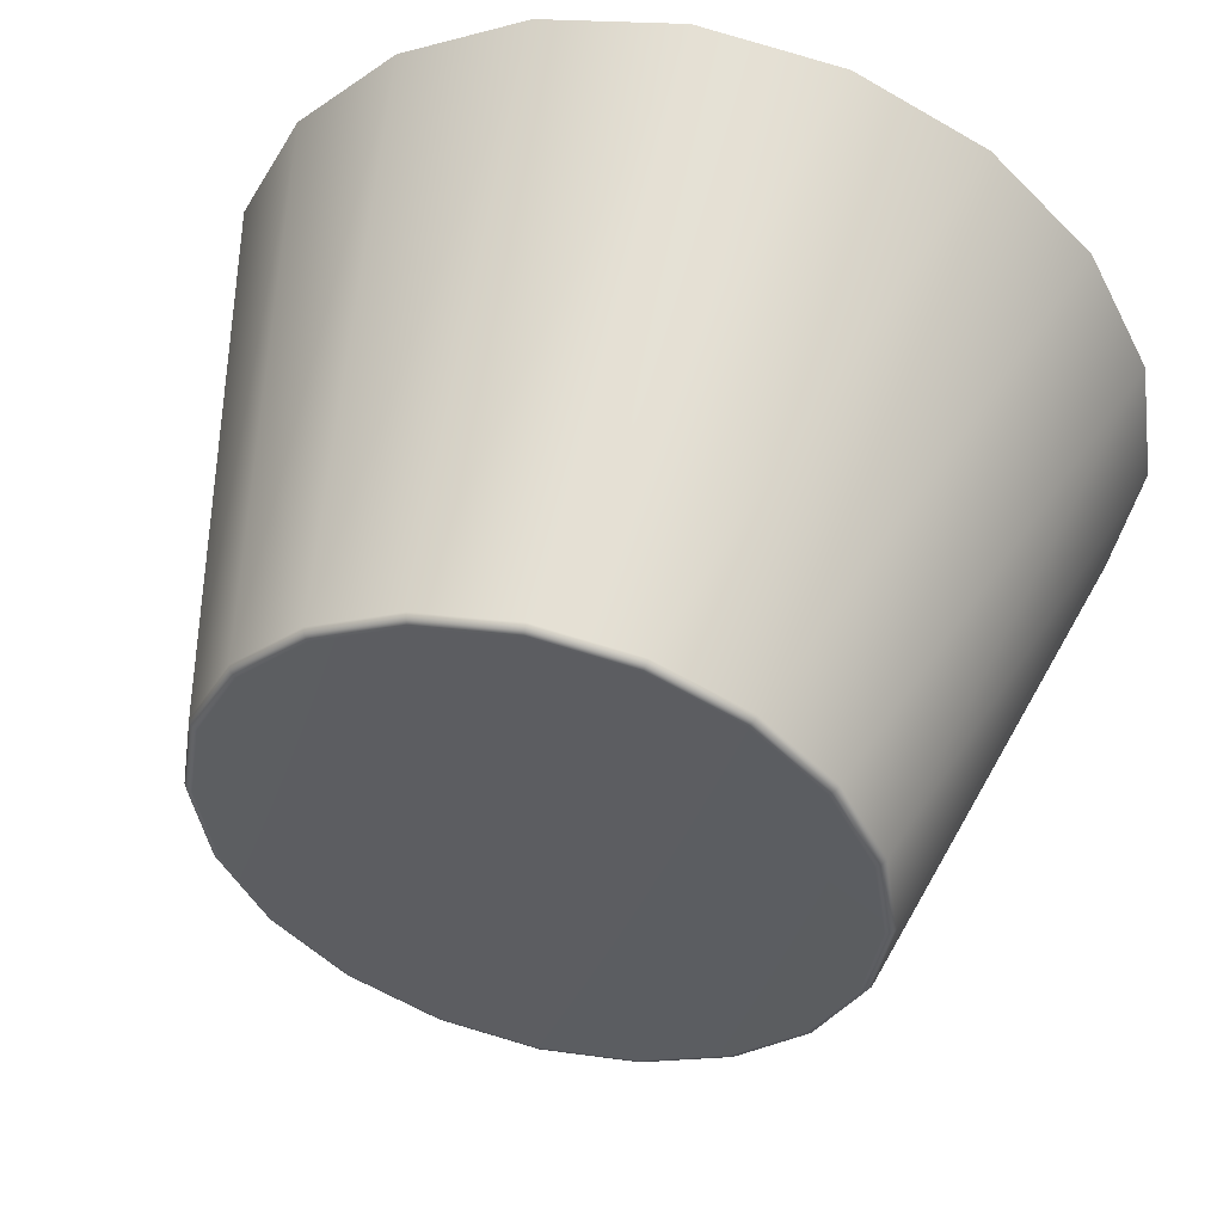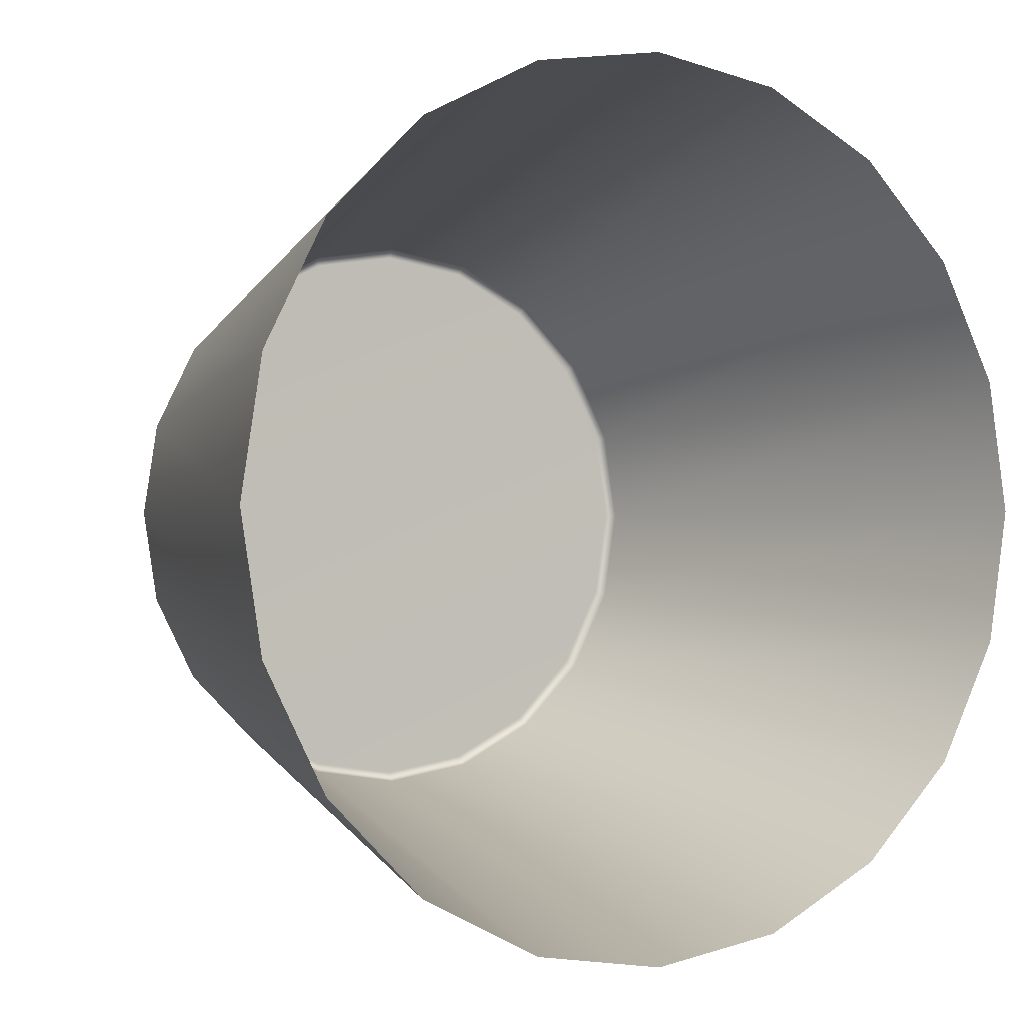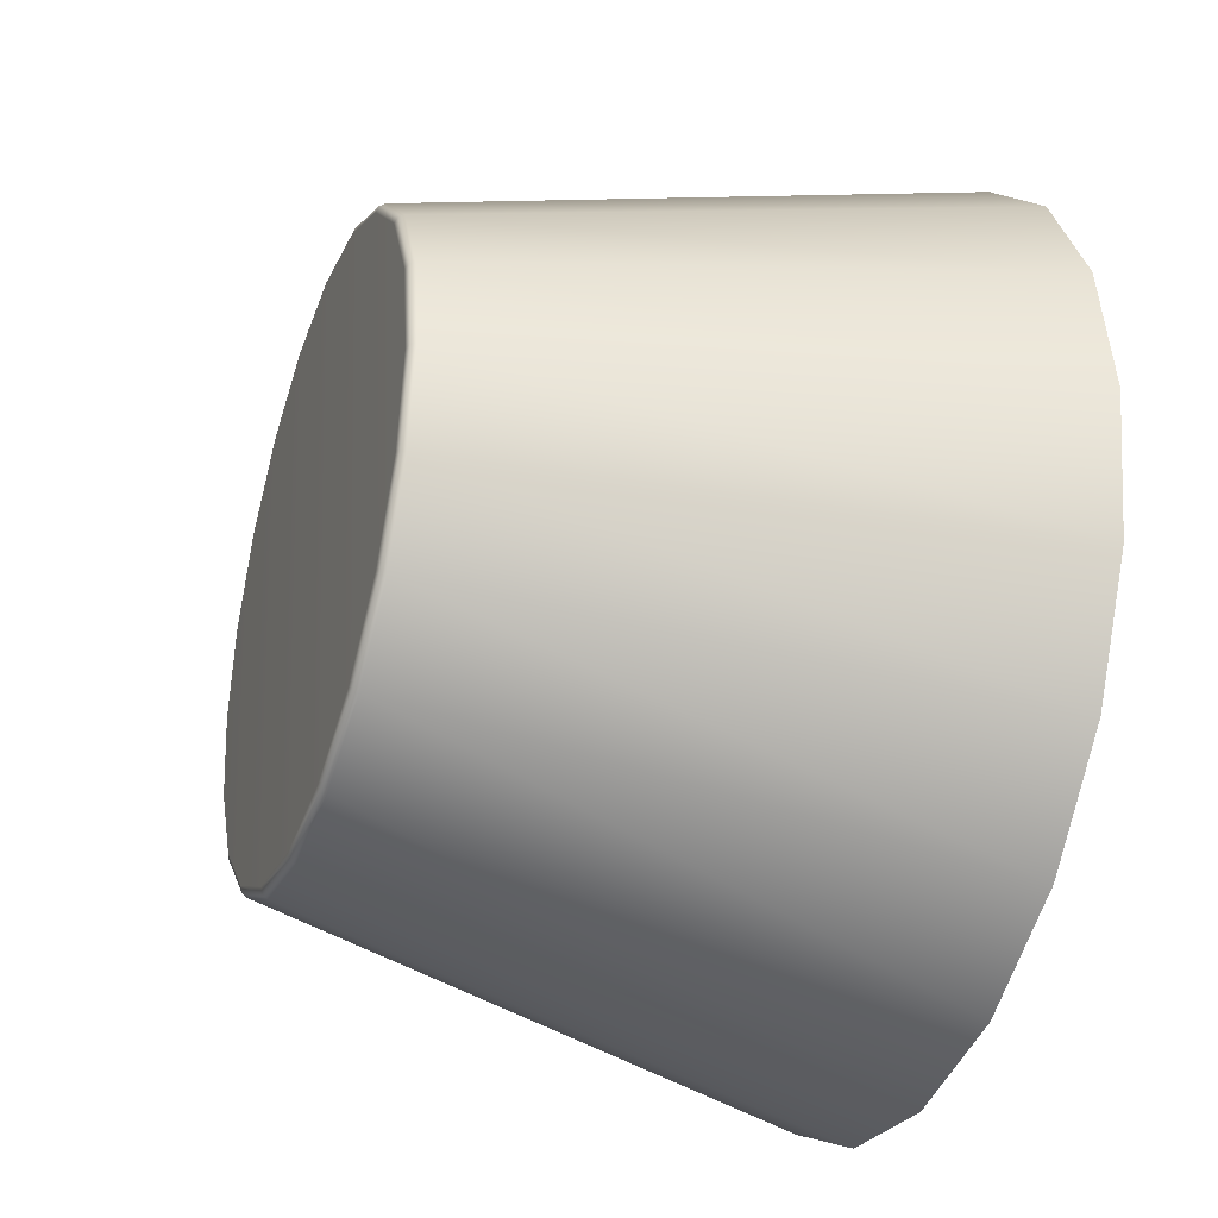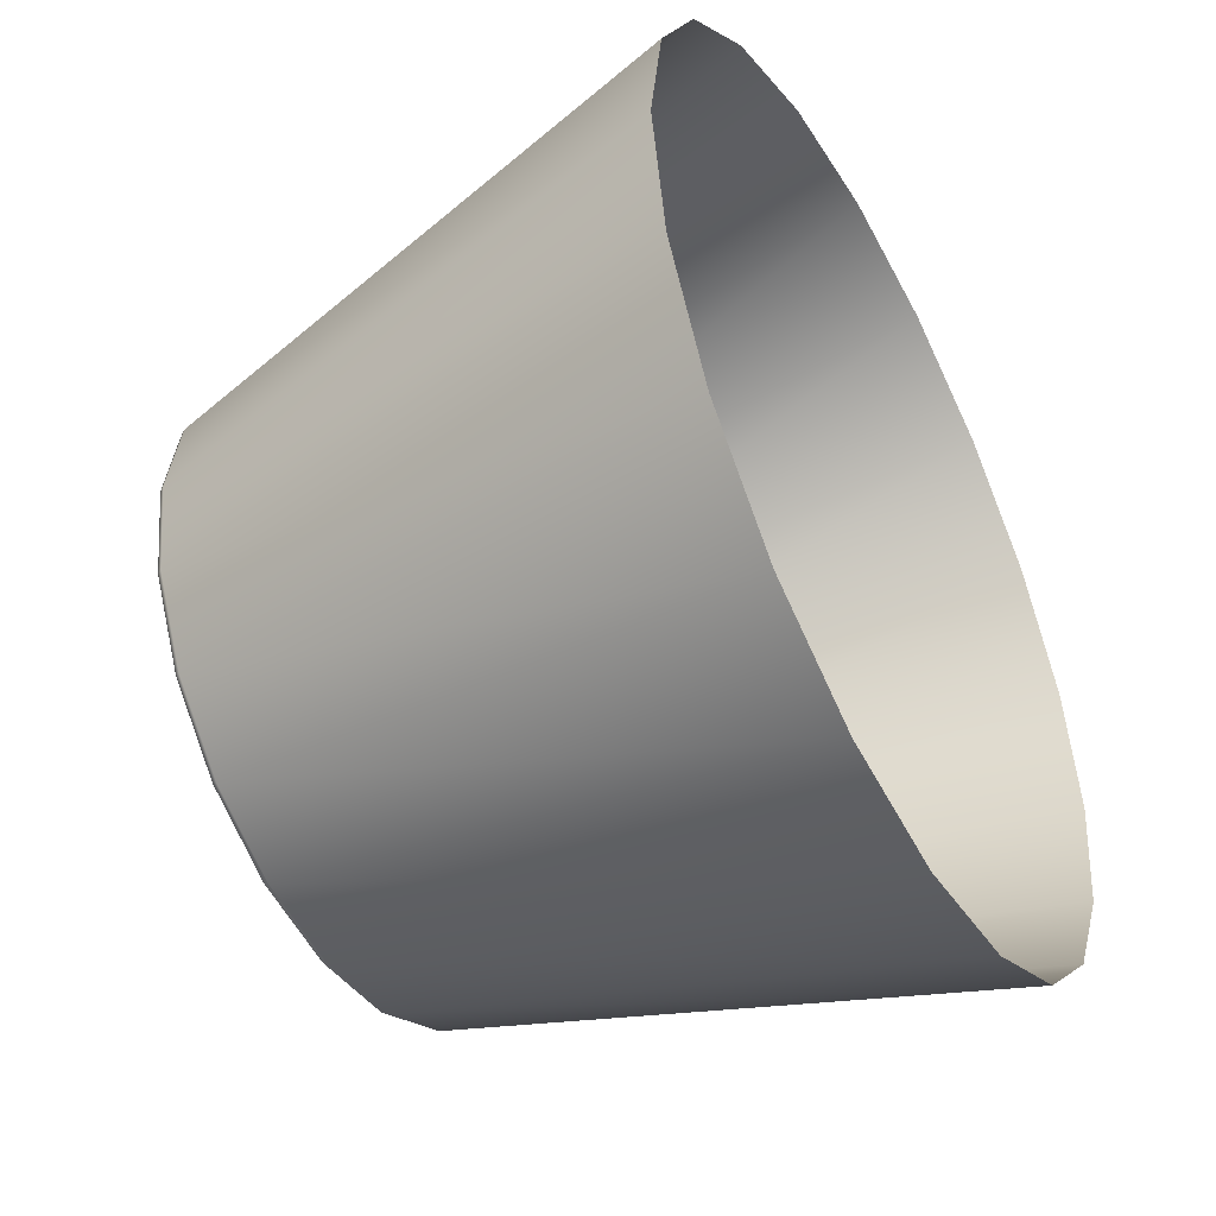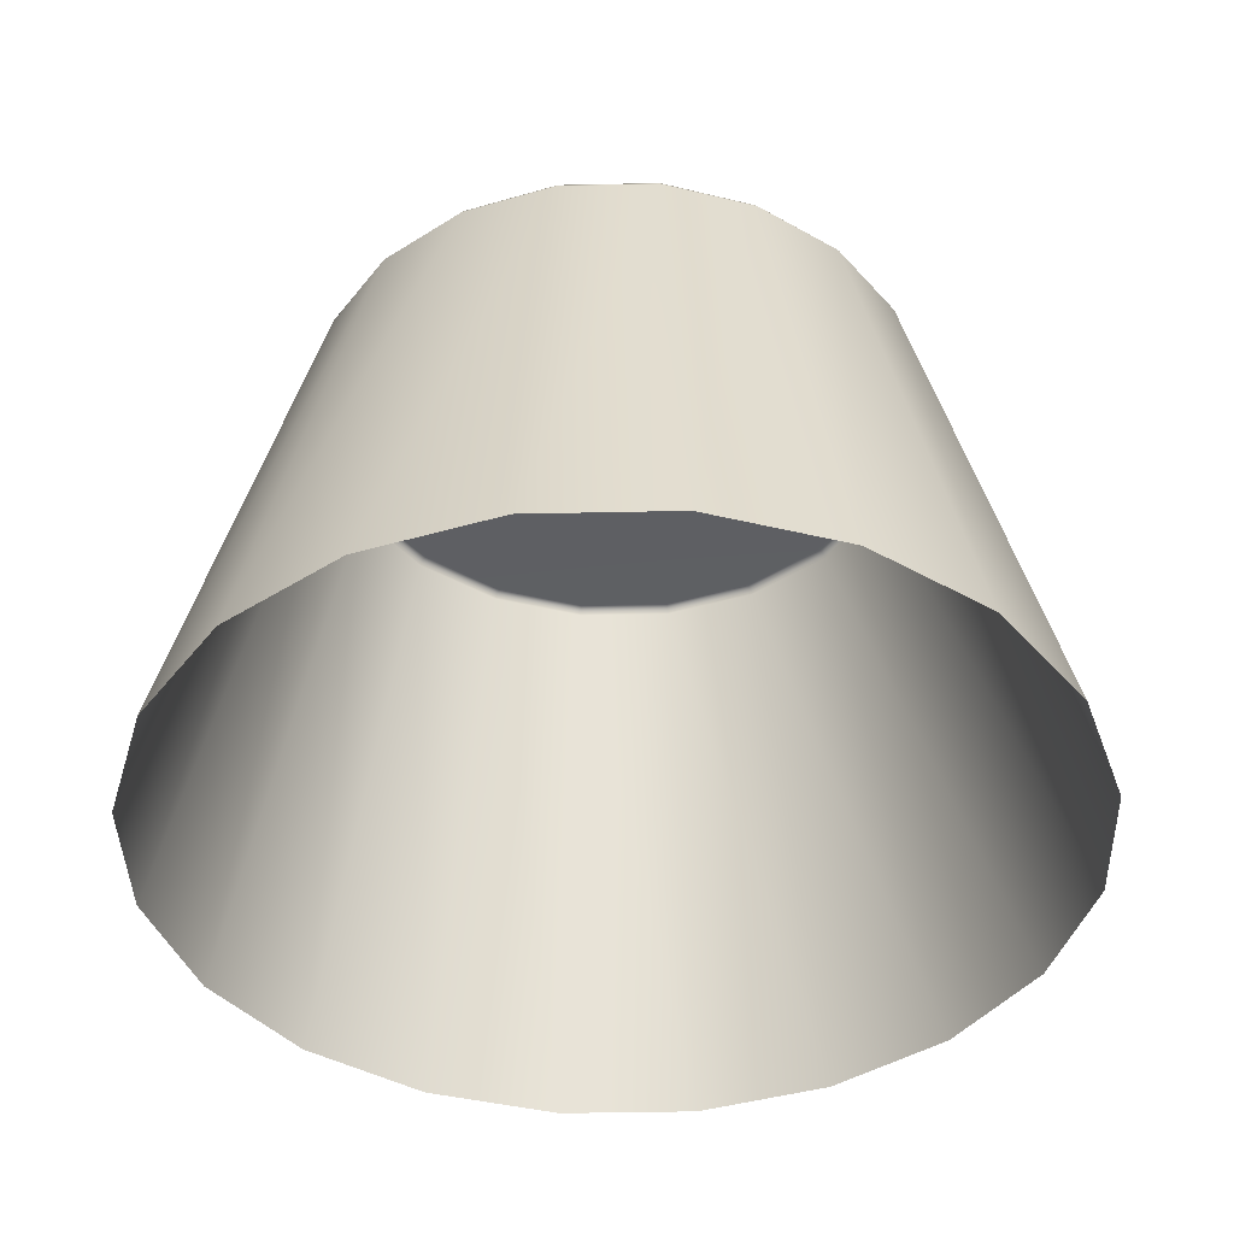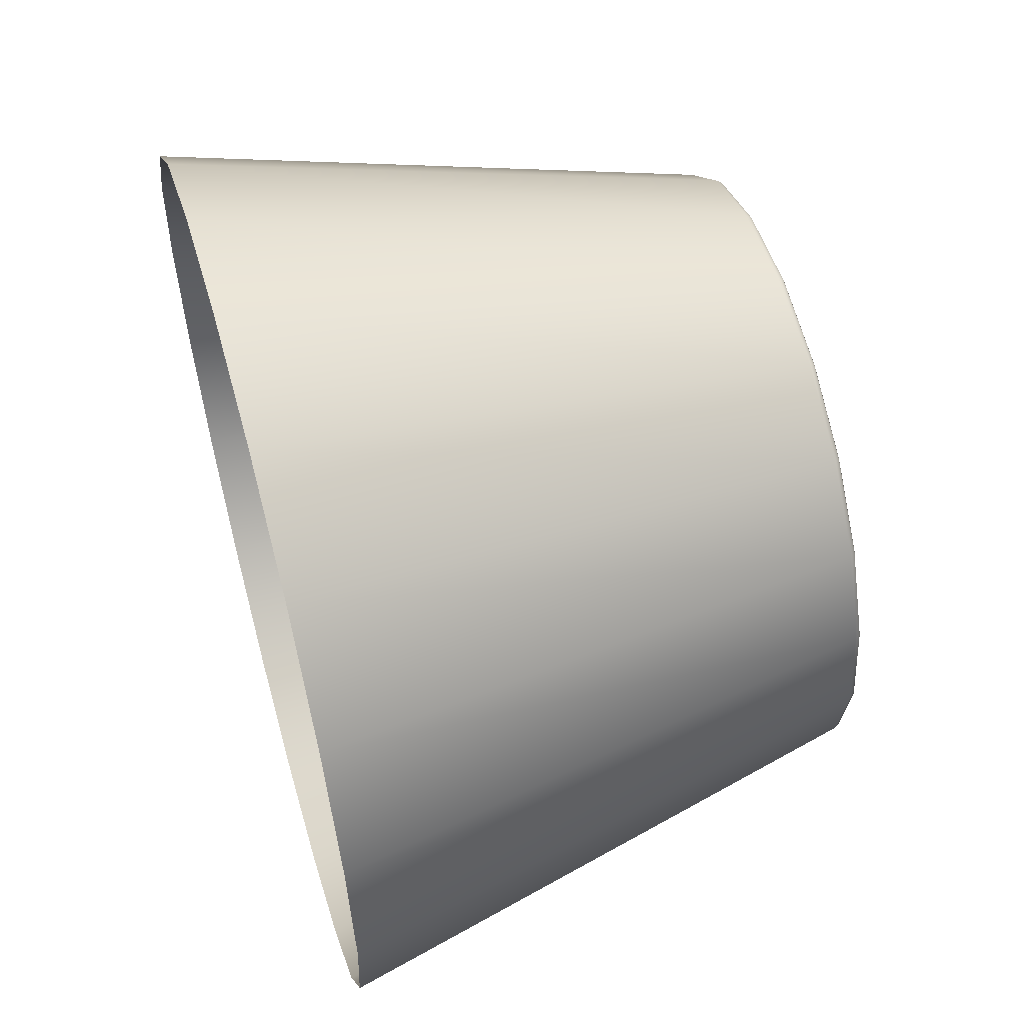
<metadata>
{"format":"obj","ext":"obj","renderer":"f3d","projection":"perspective","resolution":1024,"background":"white","views":[{"elev":50.7,"azim":-166.2,"up":"+Z"},{"elev":-0.8,"azim":-30.8,"up":"+Z"},{"elev":-33.3,"azim":-109.7,"up":"+Z"},{"elev":-47.9,"azim":-61.6,"up":"+Z"},{"elev":-41.3,"azim":-97.5,"up":"+Y"},{"elev":57.4,"azim":74.3,"up":"+Z"}]}
</metadata>
<code>
g default
v 14.08 -18.54 -4.575
v 11.98 -18.54 -8.703
v 8.703 -18.54 -11.98
v 4.575 -18.54 -14.08
v 1e-06 -18.54 -14.81
v -4.575 -18.54 -14.08
v -8.703 -18.54 -11.98
v -11.98 -18.54 -8.703
v -14.08 -18.54 -4.575
v -14.81 -18.54 1e-06
v -14.08 -18.54 4.575
v -11.98 -18.54 8.703
v -8.703 -18.54 11.98
v -4.575 -18.54 14.08
v 0 -18.54 14.81
v 4.575 -18.54 14.08
v 8.703 -18.54 11.98
v 11.98 -18.54 8.703
v 14.08 -18.54 4.575
v 14.81 -18.54 1e-06
v 0 0 0
v 9.774 -0.245 -3.176
v 9.665 -0.06854 -3.14
v 9.474 0 -3.078
v 8.314 -0.245 -6.041
v 8.221 -0.06854 -5.973
v 8.059 0 -5.855
v 6.041 -0.245 -8.314
v 5.973 -0.06854 -8.221
v 5.855 0 -8.059
v 3.176 -0.245 -9.774
v 3.14 -0.06854 -9.665
v 3.078 0 -9.474
v 0 -0.245 -10.28
v 0 -0.06854 -10.16
v 0 0 -9.961
v -3.176 -0.245 -9.774
v -3.14 -0.06854 -9.665
v -3.078 0 -9.474
v -6.041 -0.245 -8.314
v -5.973 -0.06854 -8.221
v -5.855 0 -8.059
v -8.314 -0.245 -6.041
v -8.221 -0.06854 -5.973
v -8.059 0 -5.855
v -9.774 -0.245 -3.176
v -9.665 -0.06854 -3.14
v -9.474 0 -3.078
v -10.28 -0.245 0
v -10.16 -0.06854 0
v -9.961 0 -0
v -9.774 -0.245 3.176
v -9.665 -0.06854 3.14
v -9.474 0 3.078
v -8.314 -0.245 6.041
v -8.221 -0.06854 5.973
v -8.059 0 5.855
v -6.041 -0.245 8.314
v -5.973 -0.06854 8.221
v -5.855 0 8.059
v -3.176 -0.245 9.774
v -3.14 -0.06854 9.665
v -3.078 0 9.474
v -0 -0.245 10.28
v -0 -0.06854 10.16
v -0 0 9.961
v 3.176 -0.245 9.774
v 3.14 -0.06854 9.665
v 3.078 0 9.474
v 6.041 -0.245 8.314
v 5.973 -0.06854 8.221
v 5.855 0 8.059
v 8.314 -0.245 6.041
v 8.221 -0.06854 5.973
v 8.059 0 5.855
v 9.774 -0.245 3.176
v 9.665 -0.06854 3.14
v 9.474 0 3.078
v 10.28 -0.245 0
v 10.16 -0.06854 -0
v 9.961 0 -0
g mainrock
f 1 2 25 22
f 2 3 28 25
f 3 4 31 28
f 4 5 34 31
f 5 6 37 34
f 6 7 40 37
f 7 8 43 40
f 8 9 46 43
f 9 10 49 46
f 10 11 52 49
f 11 12 55 52
f 12 13 58 55
f 13 14 61 58
f 14 15 64 61
f 15 16 67 64
f 16 17 70 67
f 17 18 73 70
f 18 19 76 73
f 19 20 79 76
f 20 1 22 79
f 24 27 21
f 27 30 21
f 30 33 21
f 33 36 21
f 36 39 21
f 39 42 21
f 42 45 21
f 45 48 21
f 48 51 21
f 51 54 21
f 54 57 21
f 57 60 21
f 60 63 21
f 63 66 21
f 66 69 21
f 69 72 21
f 72 75 21
f 75 78 21
f 78 81 21
f 81 24 21
f 22 23 80 79
f 23 24 81 80
f 24 23 26 27
f 23 22 25 26
f 27 26 29 30
f 26 25 28 29
f 30 29 32 33
f 29 28 31 32
f 33 32 35 36
f 32 31 34 35
f 36 35 38 39
f 35 34 37 38
f 39 38 41 42
f 38 37 40 41
f 42 41 44 45
f 41 40 43 44
f 45 44 47 48
f 44 43 46 47
f 48 47 50 51
f 47 46 49 50
f 51 50 53 54
f 50 49 52 53
f 54 53 56 57
f 53 52 55 56
f 57 56 59 60
f 56 55 58 59
f 60 59 62 63
f 59 58 61 62
f 63 62 65 66
f 62 61 64 65
f 66 65 68 69
f 65 64 67 68
f 69 68 71 72
f 68 67 70 71
f 72 71 74 75
f 71 70 73 74
f 75 74 77 78
f 74 73 76 77
f 78 77 80 81
f 77 76 79 80

</code>
